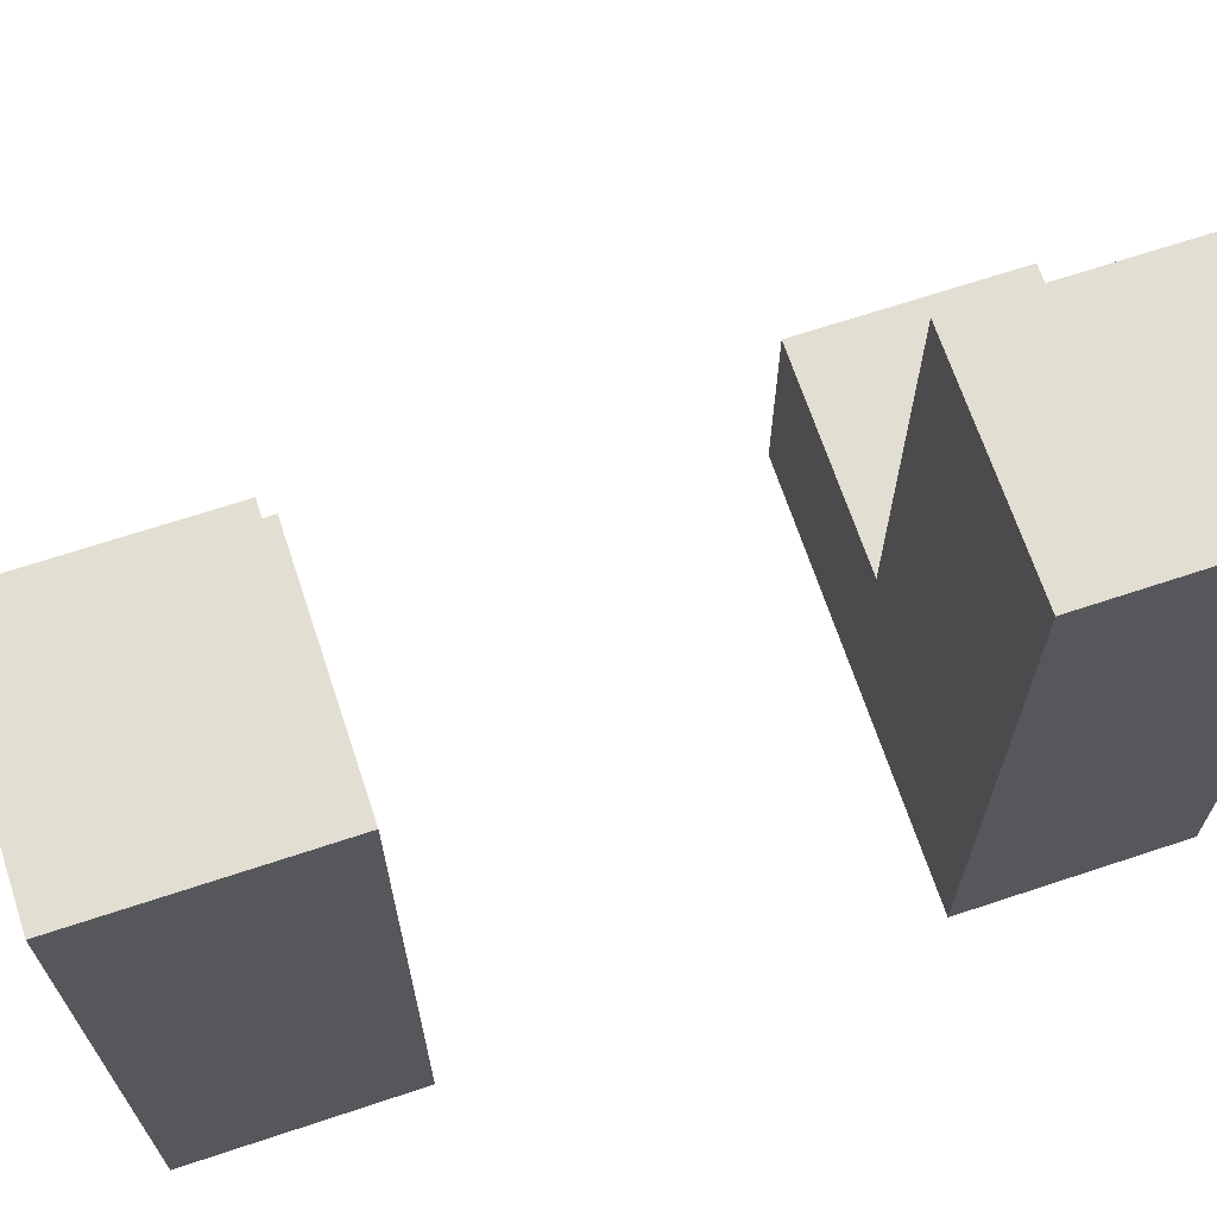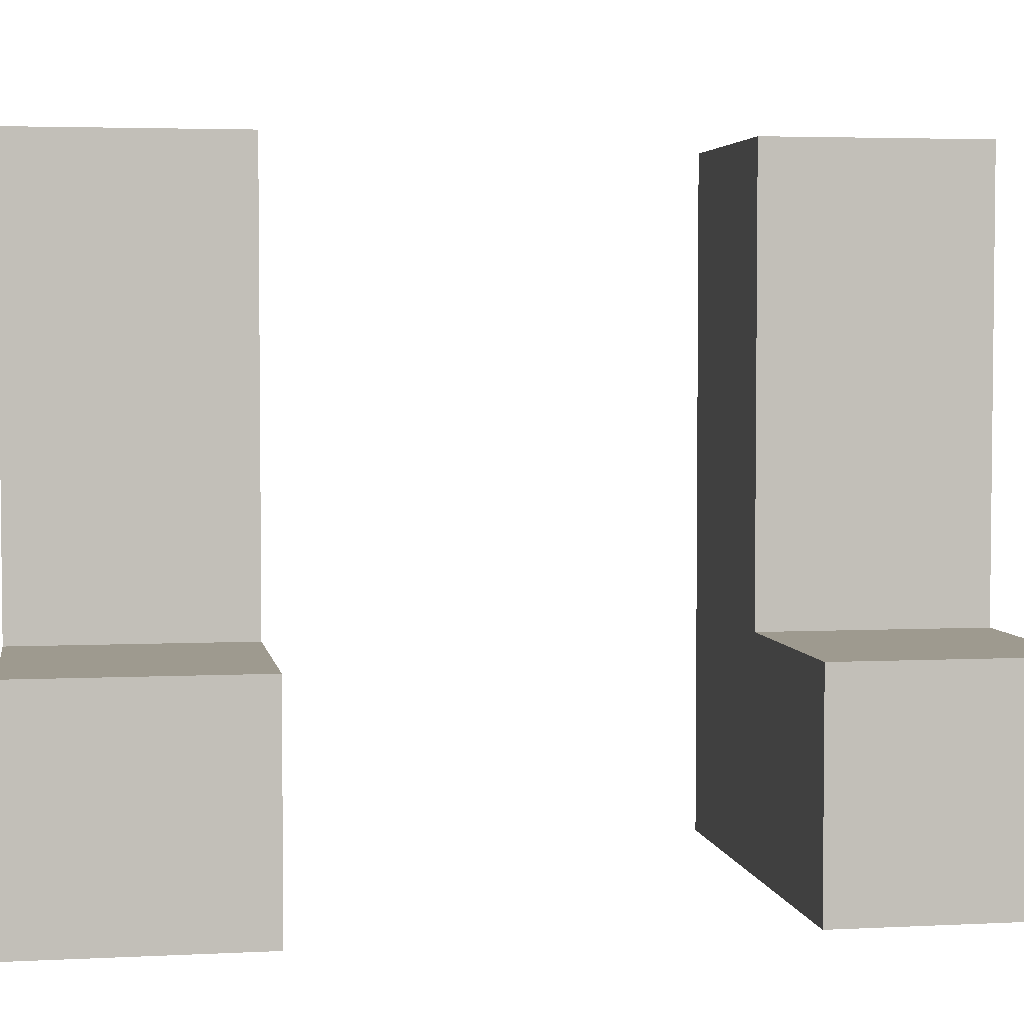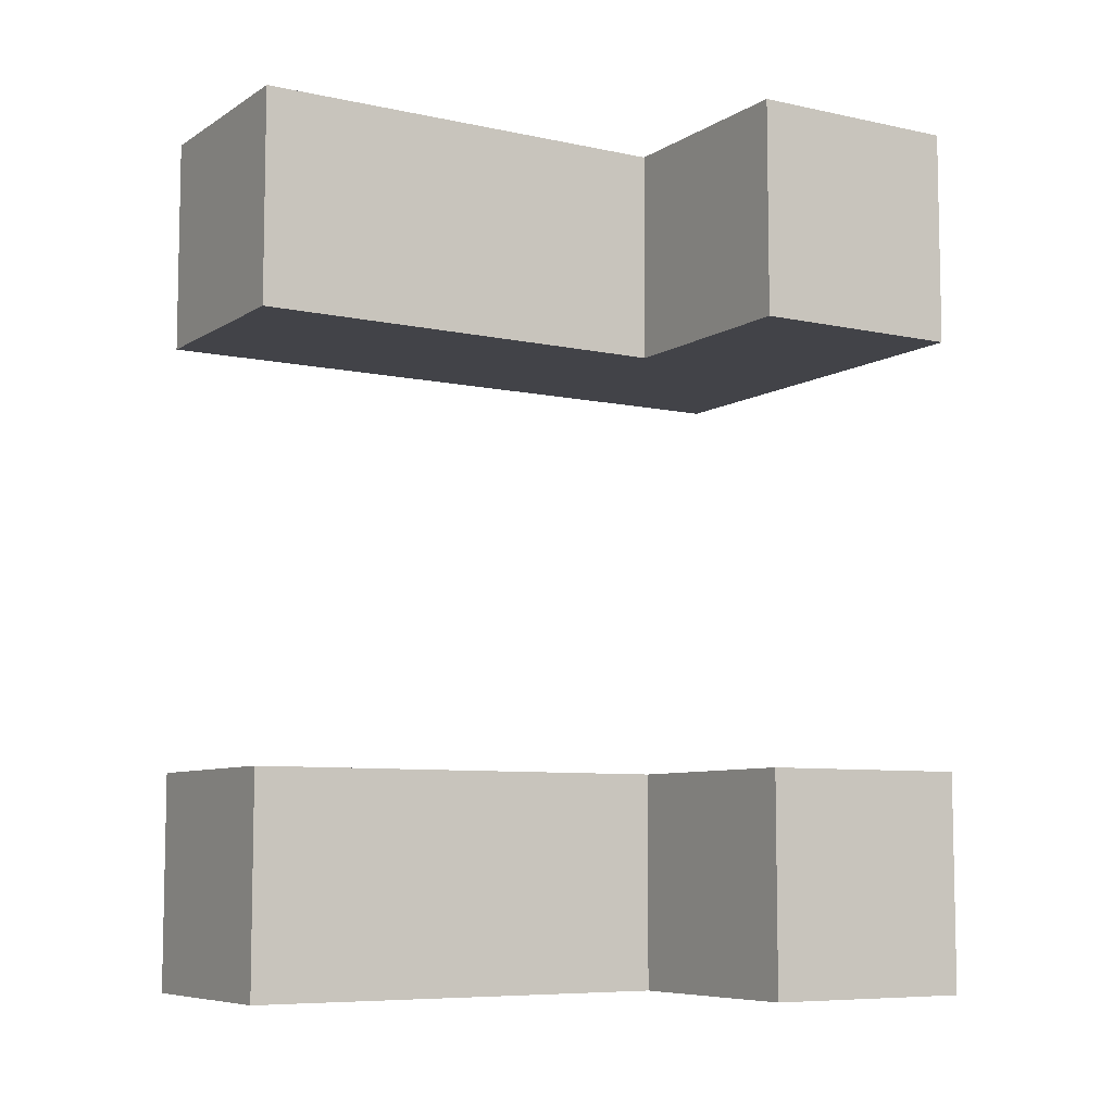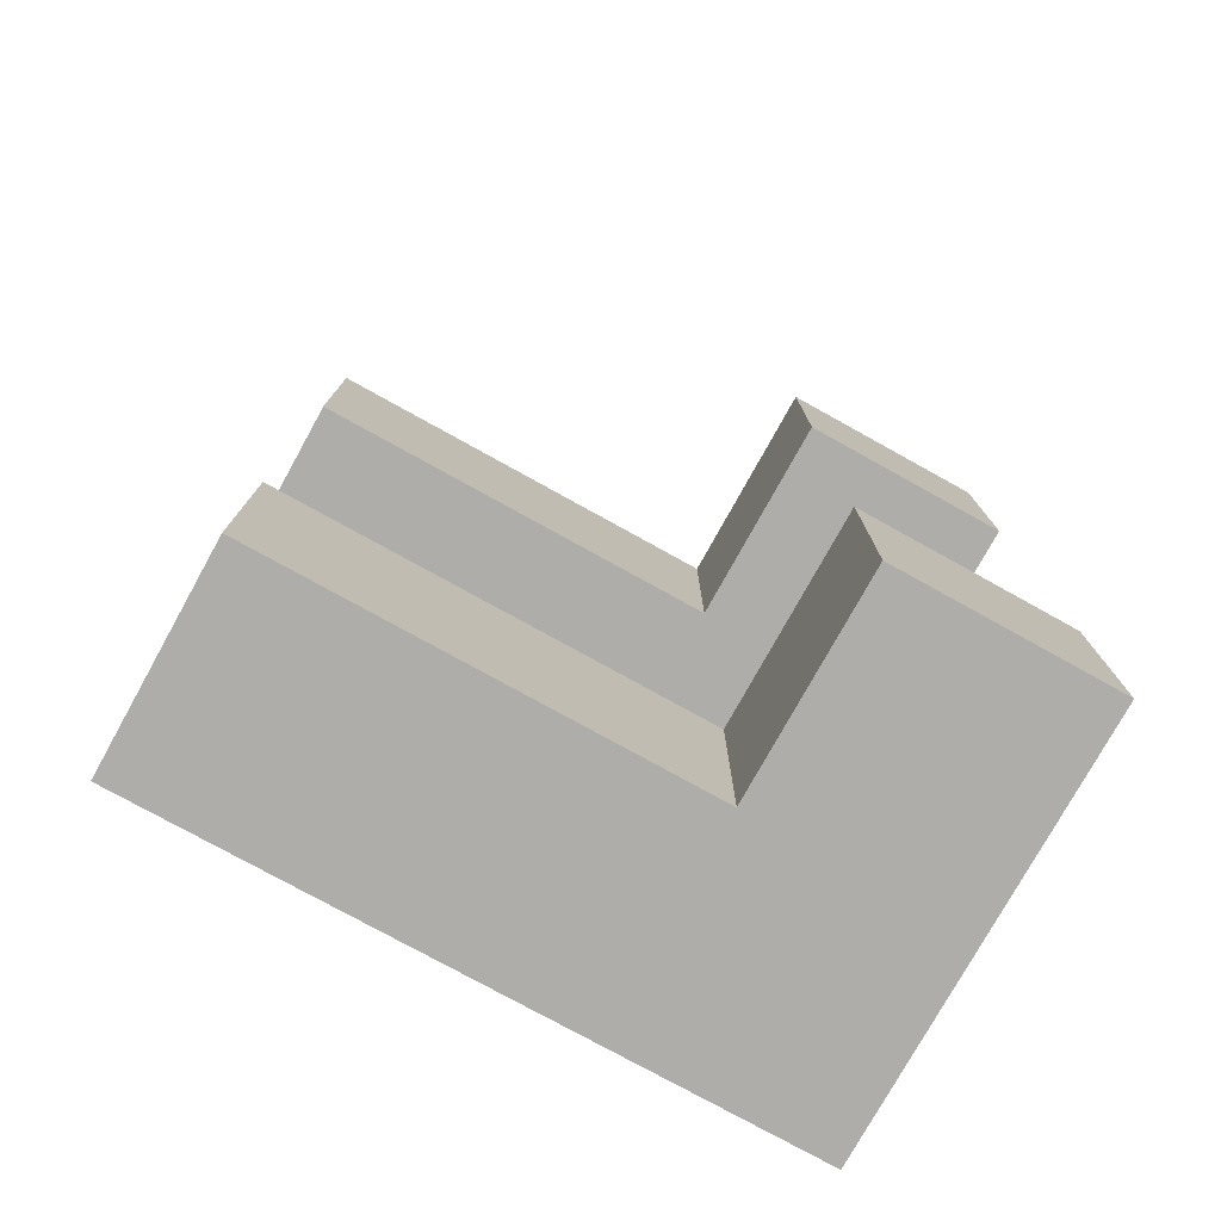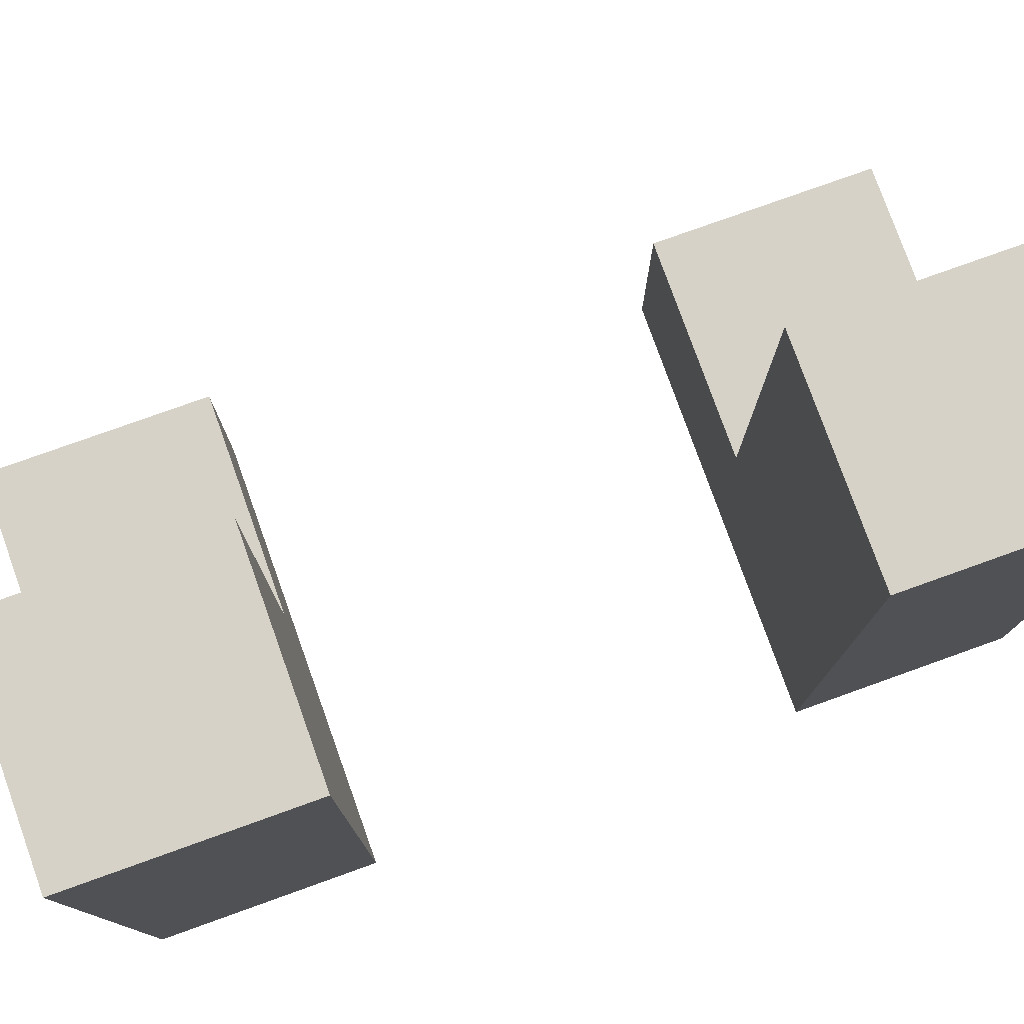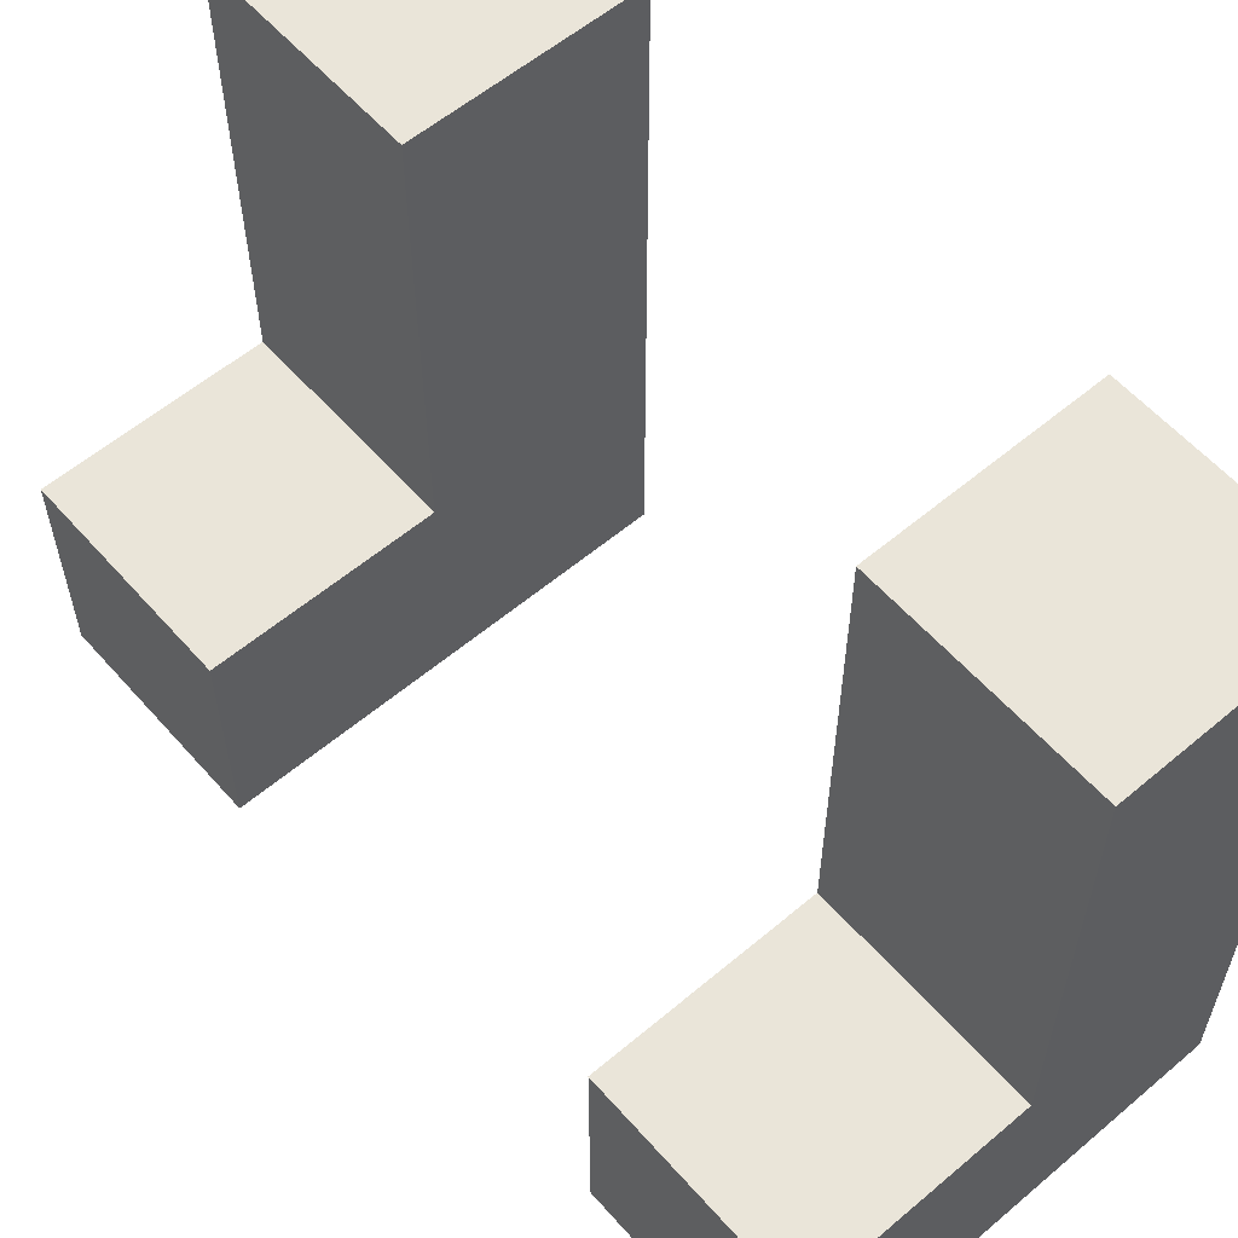
<metadata>
{"format":"obj","ext":"obj","renderer":"f3d","projection":"perspective","resolution":1024,"background":"white","views":[{"elev":67.9,"azim":71.6,"up":"+Y"},{"elev":3.8,"azim":-99.6,"up":"+Y"},{"elev":-7.6,"azim":-121.3,"up":"+Z"},{"elev":-77.1,"azim":-119.0,"up":"+Z"},{"elev":78.1,"azim":70.3,"up":"+Y"},{"elev":58.3,"azim":-41.0,"up":"+Y"}]}
</metadata>
<code>
o
v -0.1 -0.15 0.2
v -0.1 -0.15 0.1
v -0.1 -0.15 -0.1
v -0.1 -0.15 -0.2
v -0.1 -0.05 0.2
v -0.1 -0.05 0.1
v -0.1 -0.05 -0.1
v -0.1 -0.05 -0.2
v 0 -0.05 0.2
v 0 -0.05 0.1
v 0 -0.05 -0.1
v 0 -0.05 -0.2
v 0 0.15 0.2
v 0 0.15 0.1
v 0 0.15 -0.1
v 0 0.15 -0.2
v 0.1 -0.15 0.2
v 0.1 -0.15 0.1
v 0.1 -0.15 -0.1
v 0.1 -0.15 -0.2
v 0.1 0.15 0.2
v 0.1 0.15 0.1
v 0.1 0.15 -0.1
v 0.1 0.15 -0.2
v -0.1 -0.15 0.2
v -0.1 -0.05 0.2
v 0 -0.05 0.2
v 0 0.15 0.2
v 0.1 -0.15 0.2
v 0.1 0.15 0.2
v -0.1 -0.15 -0.1
v -0.1 -0.05 -0.1
v 0 -0.05 -0.1
v 0 0.15 -0.1
v 0.1 -0.15 -0.1
v 0.1 0.15 -0.1
v -0.1 -0.15 0.1
v -0.1 -0.05 0.1
v 0 -0.05 0.1
v 0 0.15 0.1
v 0.1 -0.15 0.1
v 0.1 0.15 0.1
v -0.1 -0.15 -0.2
v -0.1 -0.05 -0.2
v 0 -0.05 -0.2
v 0 0.15 -0.2
v 0.1 -0.15 -0.2
v 0.1 0.15 -0.2
v -0.1 -0.15 0.2
v 0.1 -0.15 0.2
v -0.1 -0.15 0.1
v 0.1 -0.15 0.1
v -0.1 -0.15 -0.1
v 0.1 -0.15 -0.1
v -0.1 -0.15 -0.2
v 0.1 -0.15 -0.2
v -0.1 -0.05 0.2
v 0 -0.05 0.2
v -0.1 -0.05 0.1
v 0 -0.05 0.1
v -0.1 -0.05 -0.1
v 0 -0.05 -0.1
v -0.1 -0.05 -0.2
v 0 -0.05 -0.2
v 0 0.15 0.2
v 0.1 0.15 0.2
v 0 0.15 0.1
v 0.1 0.15 0.1
v 0 0.15 -0.1
v 0.1 0.15 -0.1
v 0 0.15 -0.2
v 0.1 0.15 -0.2
f 5 2 1
f 6 2 5
f 7 4 3
f 8 4 7
f 13 10 9
f 14 10 13
f 15 12 11
f 16 12 15
f 17 18 21
f 21 18 22
f 19 20 23
f 23 20 24
f 27 26 25
f 29 27 25
f 29 28 27
f 30 28 29
f 33 32 31
f 35 33 31
f 35 34 33
f 36 34 35
f 37 38 39
f 37 39 41
f 39 40 41
f 41 40 42
f 43 44 45
f 43 45 47
f 45 46 47
f 47 46 48
f 51 50 49
f 52 50 51
f 55 54 53
f 56 54 55
f 57 58 59
f 59 58 60
f 61 62 63
f 63 62 64
f 65 66 67
f 67 66 68
f 69 70 71
f 71 70 72

</code>
